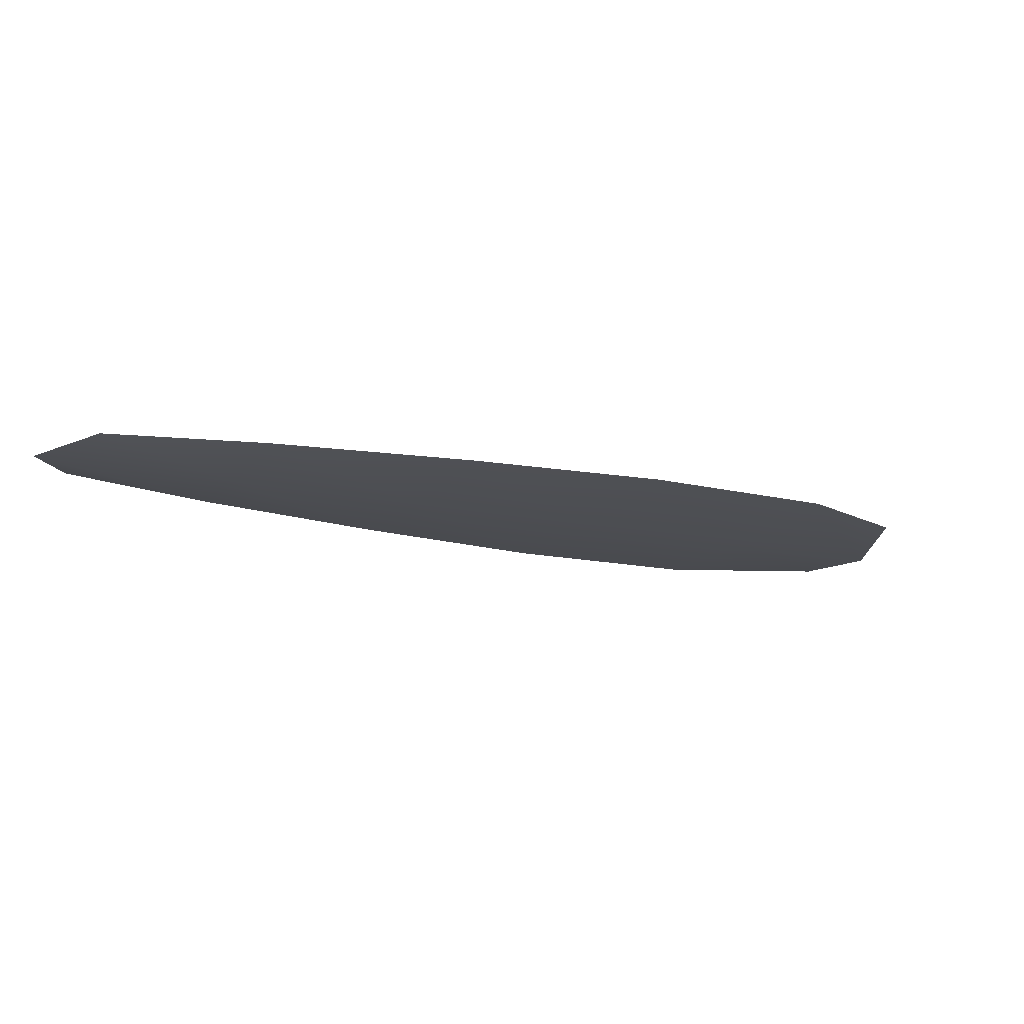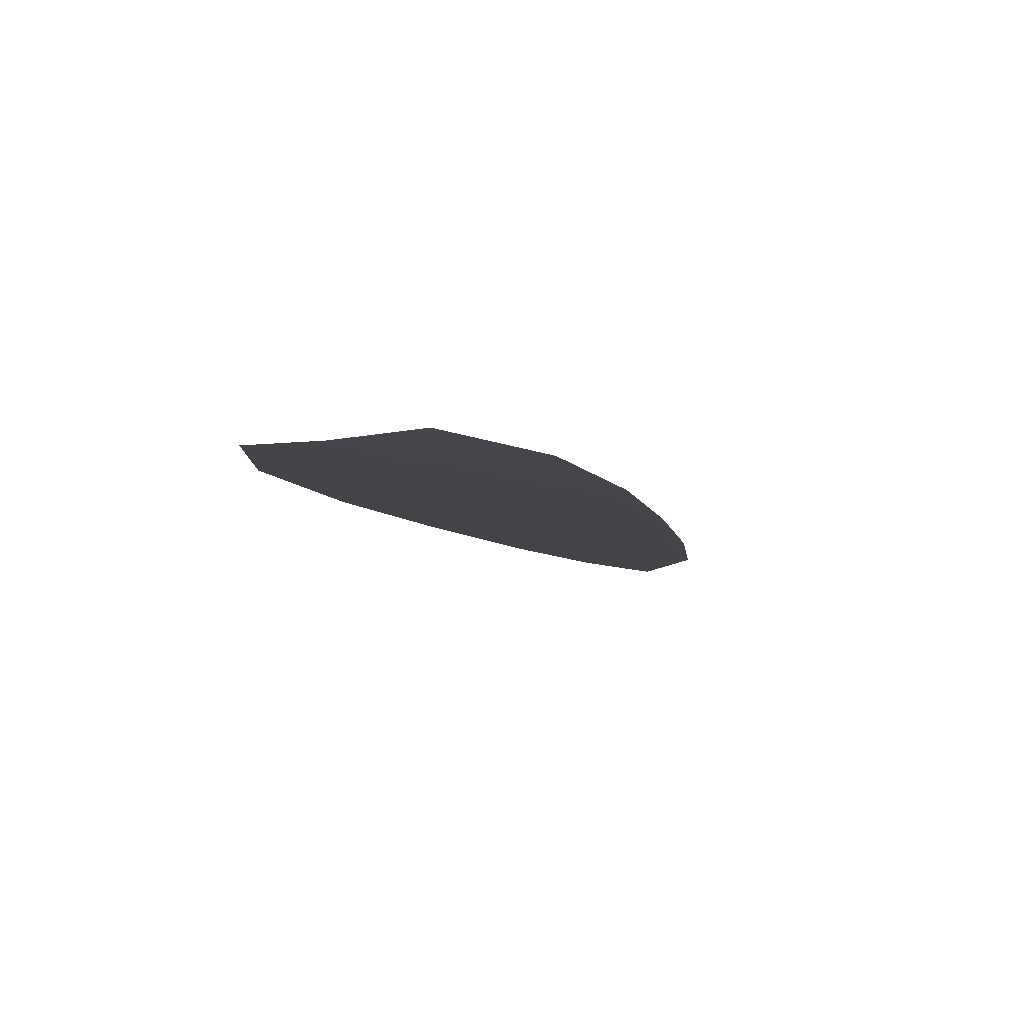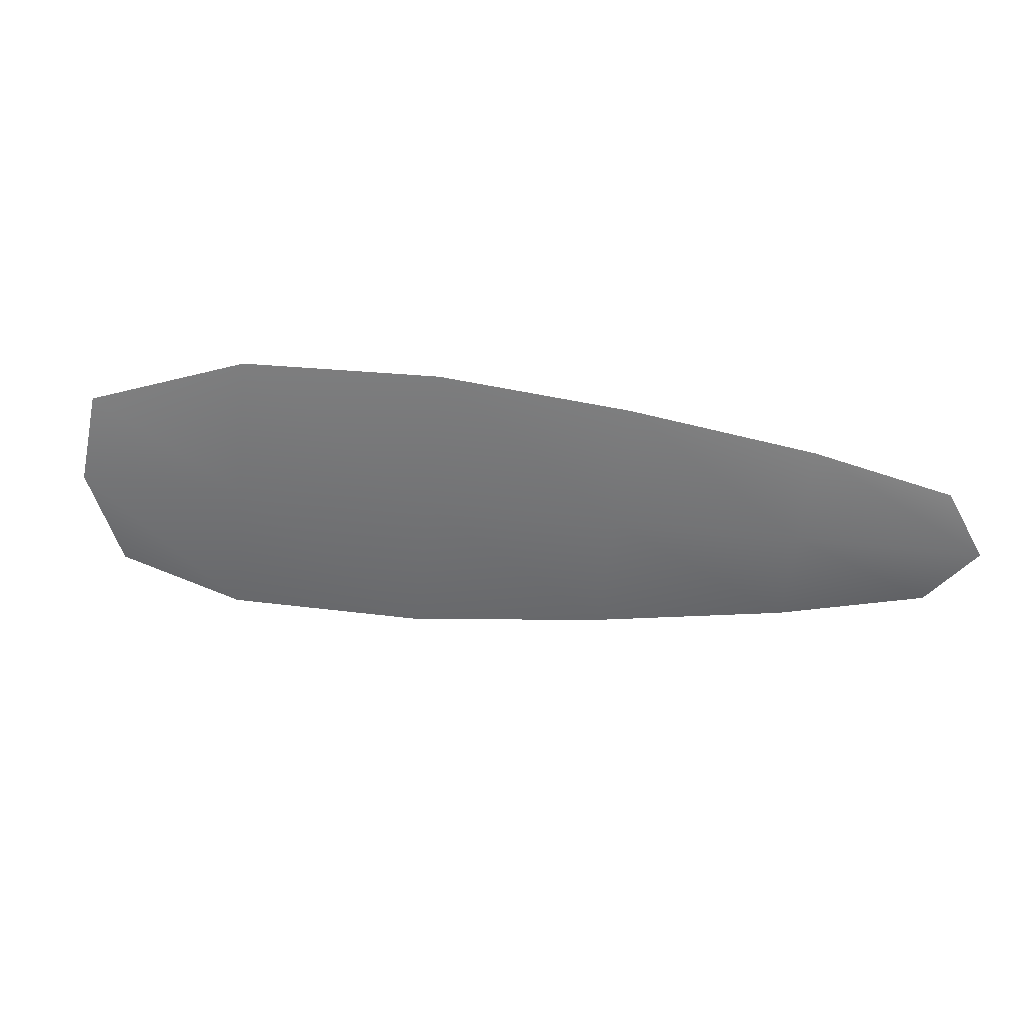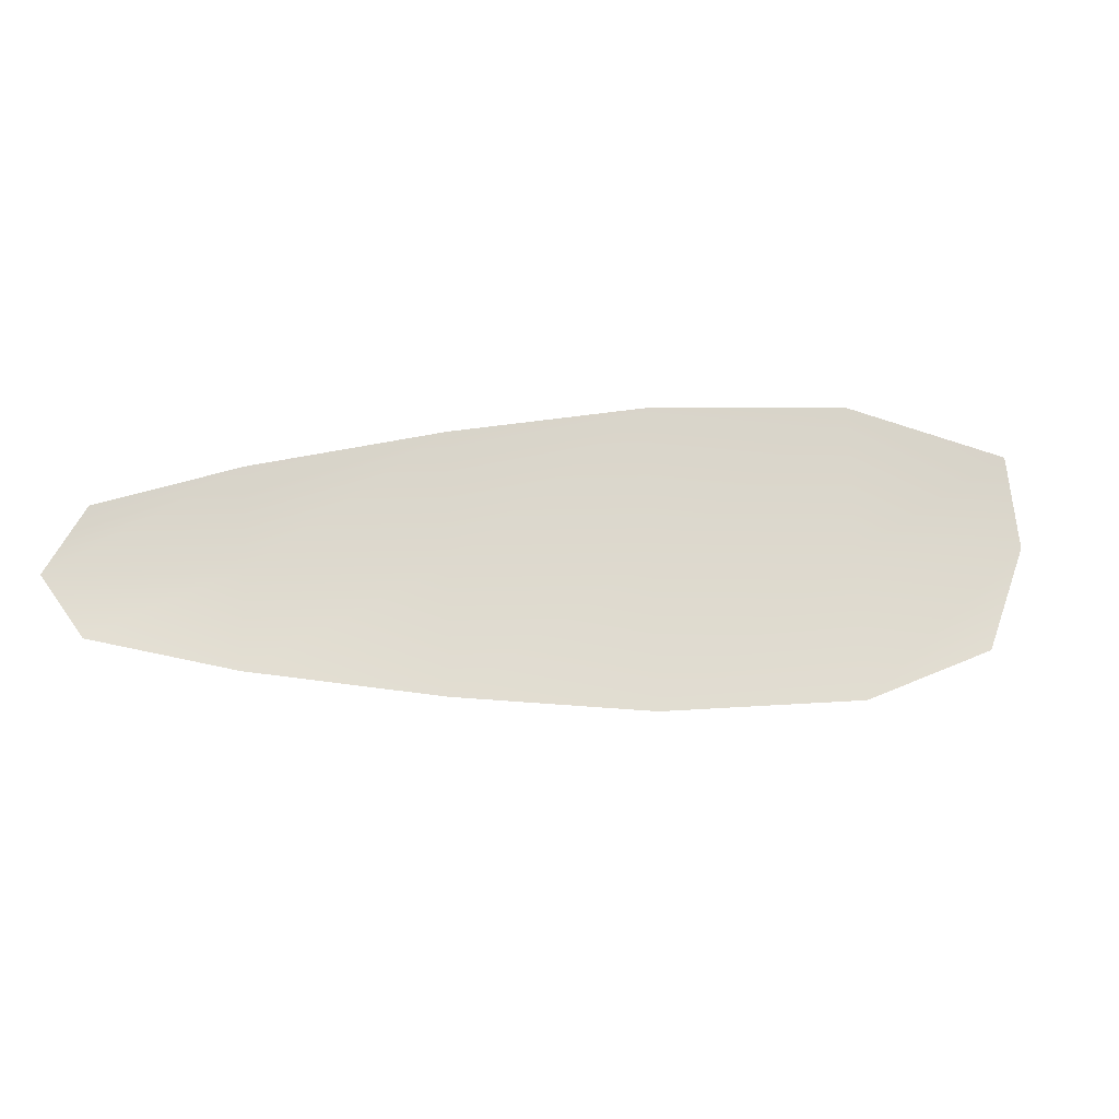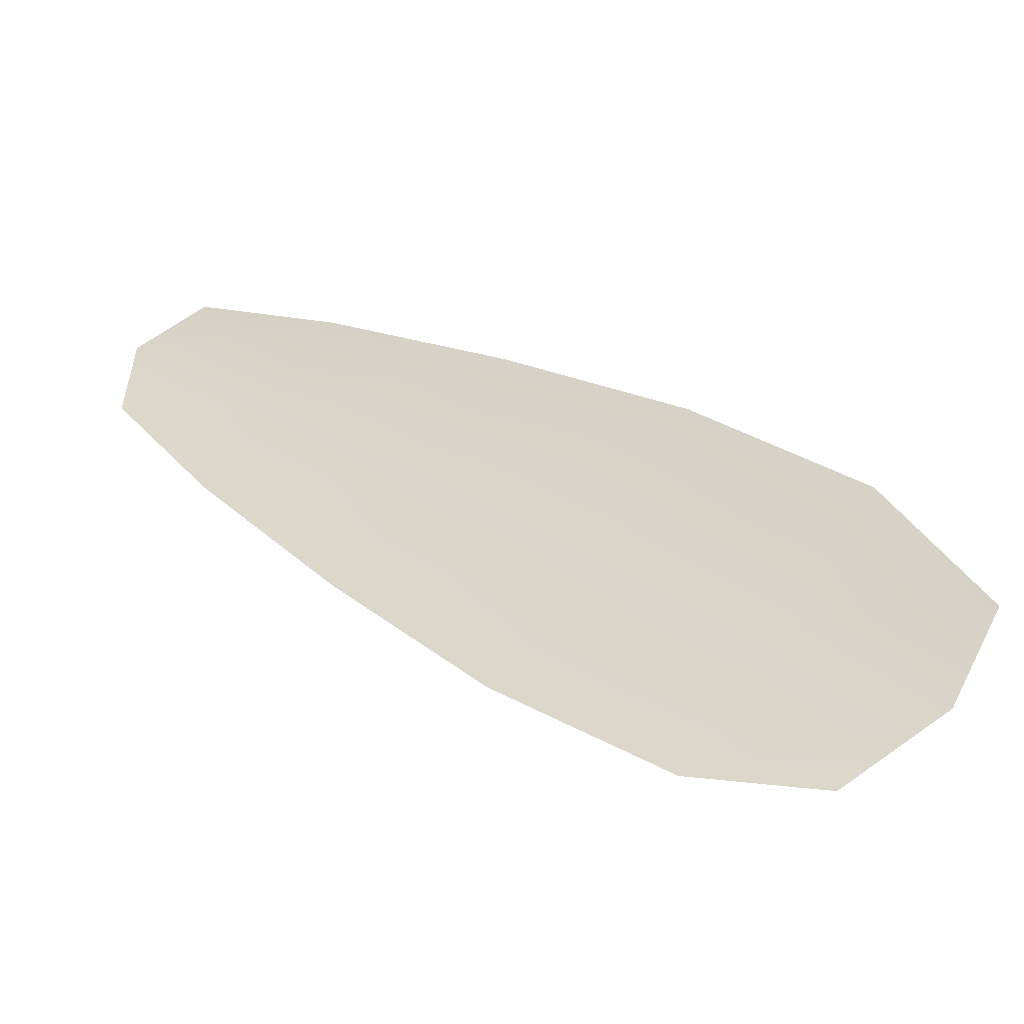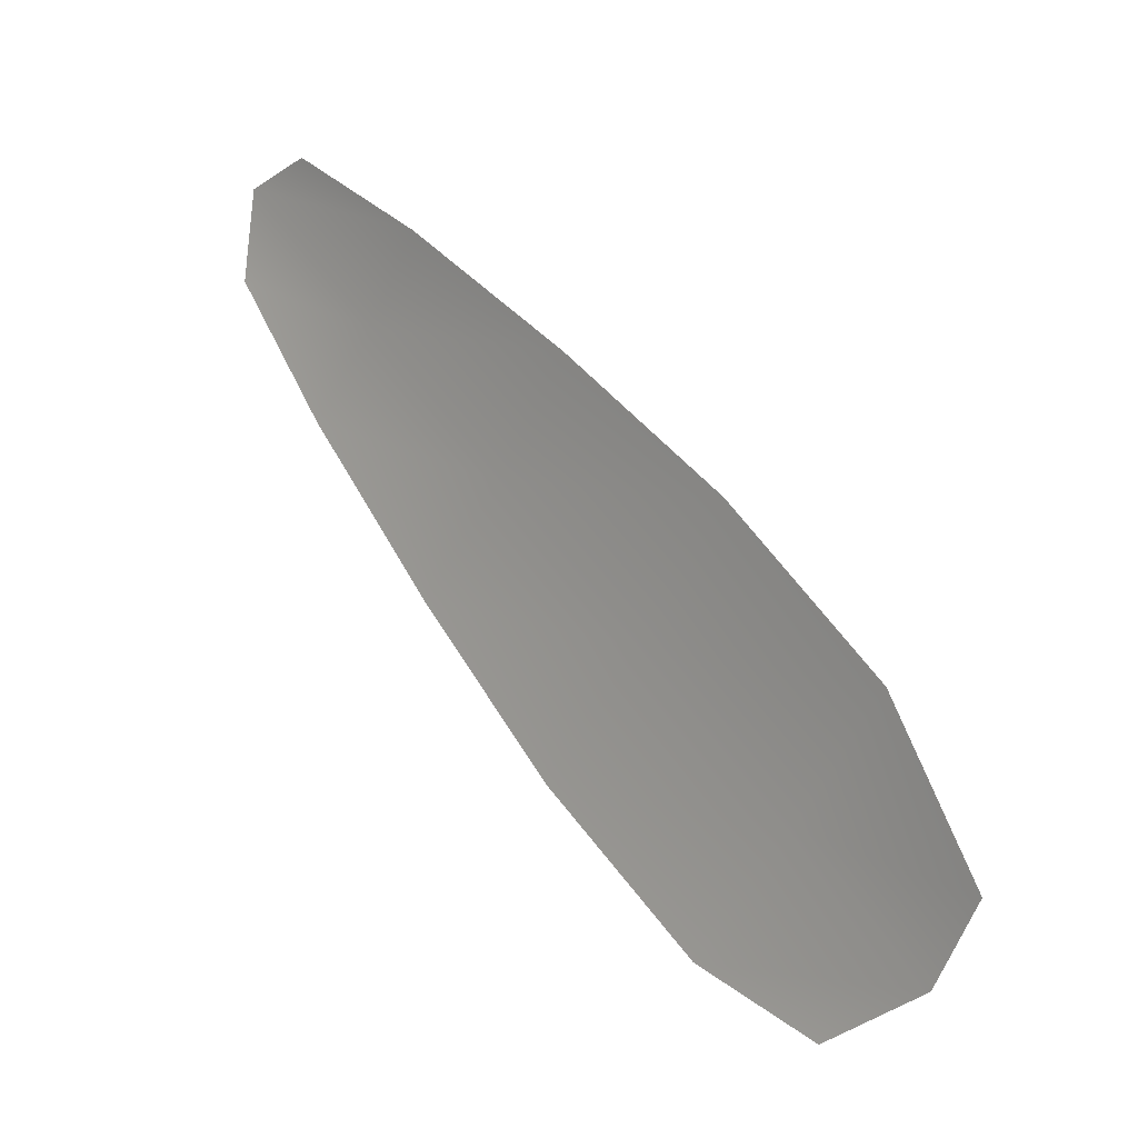
<metadata>
{"format":"obj","ext":"obj","renderer":"f3d","projection":"perspective","resolution":1024,"background":"white","views":[{"elev":-15.6,"azim":-62.4,"up":"+Z"},{"elev":-8.7,"azim":74.0,"up":"+Z"},{"elev":-56.9,"azim":137.7,"up":"+Z"},{"elev":72.7,"azim":-38.0,"up":"+Z"},{"elev":-34.4,"azim":20.0,"up":"+Y"},{"elev":8.3,"azim":45.2,"up":"+Y"}]}
</metadata>
<code>
o feather_flight_secondary_030
v 0.5375 0.3814 0.1078
v 0.5276 0.368 0.1081
v 0.6282 0.3182 0.1081
v 0.6108 0.301 0.1085
v 0.528 0.3781 0.1069
v 0.6224 0.3084 0.1073
v 0.5552 0.3739 0.1078
v 0.5771 0.3625 0.1078
v 0.5981 0.3499 0.1078
v 0.6173 0.3349 0.1079
v 0.5954 0.3054 0.1085
v 0.5754 0.3193 0.1085
v 0.5573 0.3358 0.1084
v 0.5399 0.3533 0.1082
v 0.5476 0.3636 0.107
v 0.5672 0.3491 0.1071
v 0.5868 0.3347 0.1072
v 0.6064 0.3202 0.1072
f 18 10 3 6
f 11 18 6 4
f 5 1 7 15
f 15 7 8 16
f 16 8 9 17
f 17 9 10 18
f 2 5 15 14
f 14 15 16 13
f 13 16 17 12
f 12 17 18 11

</code>
